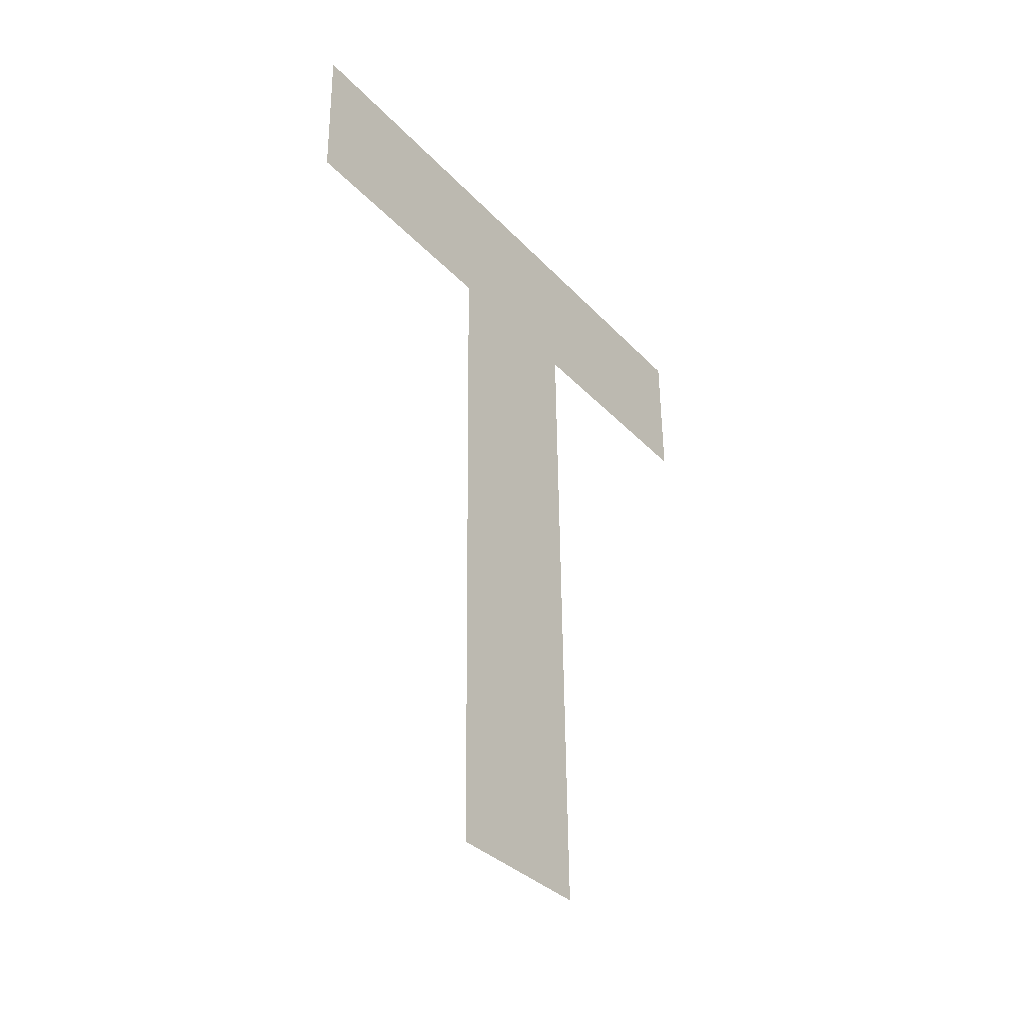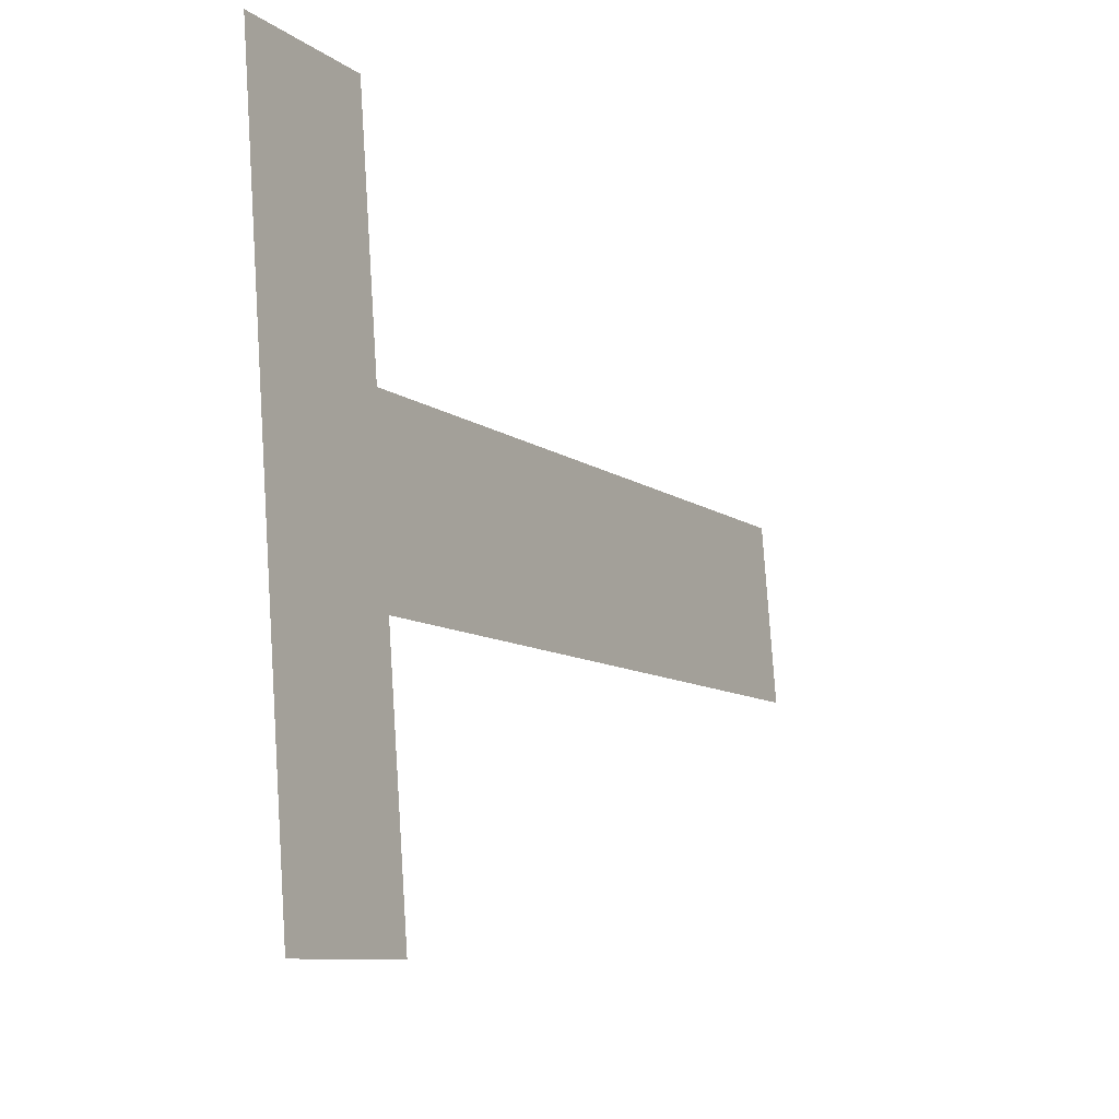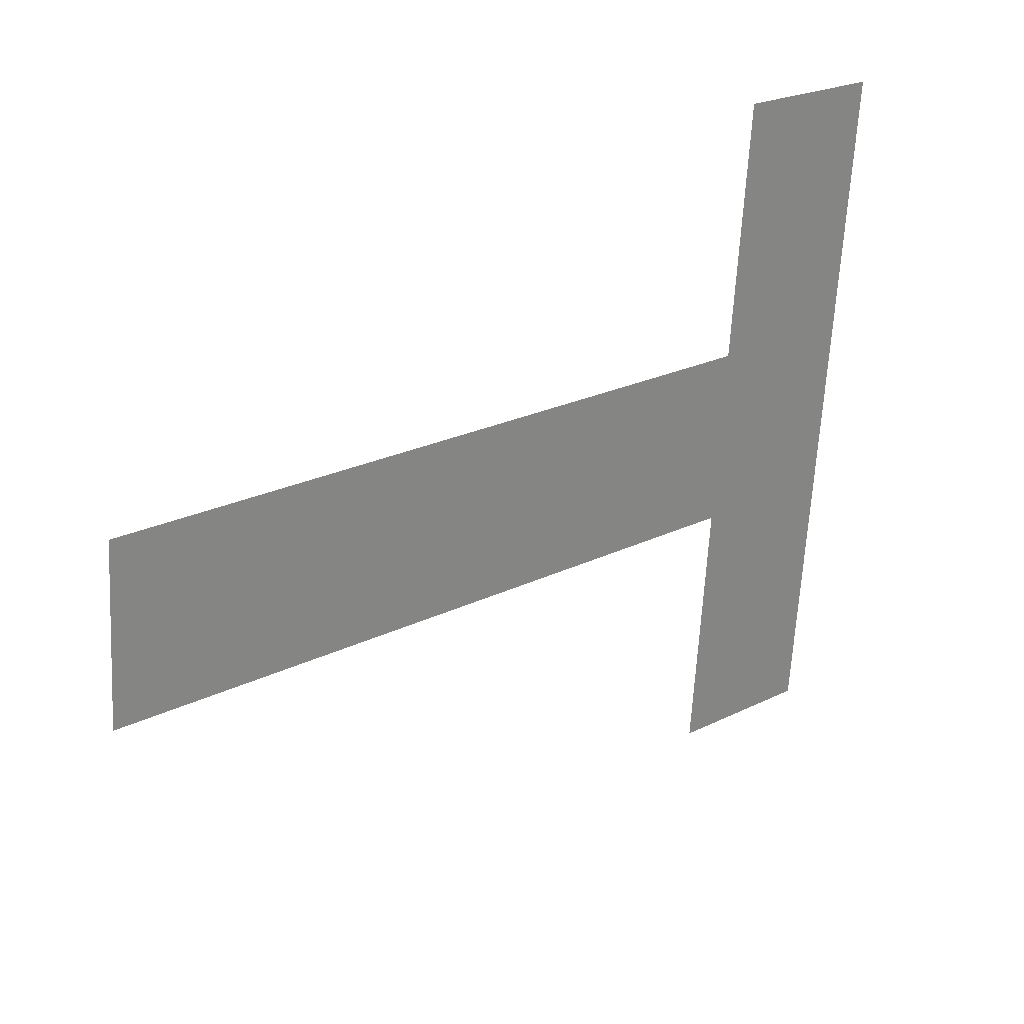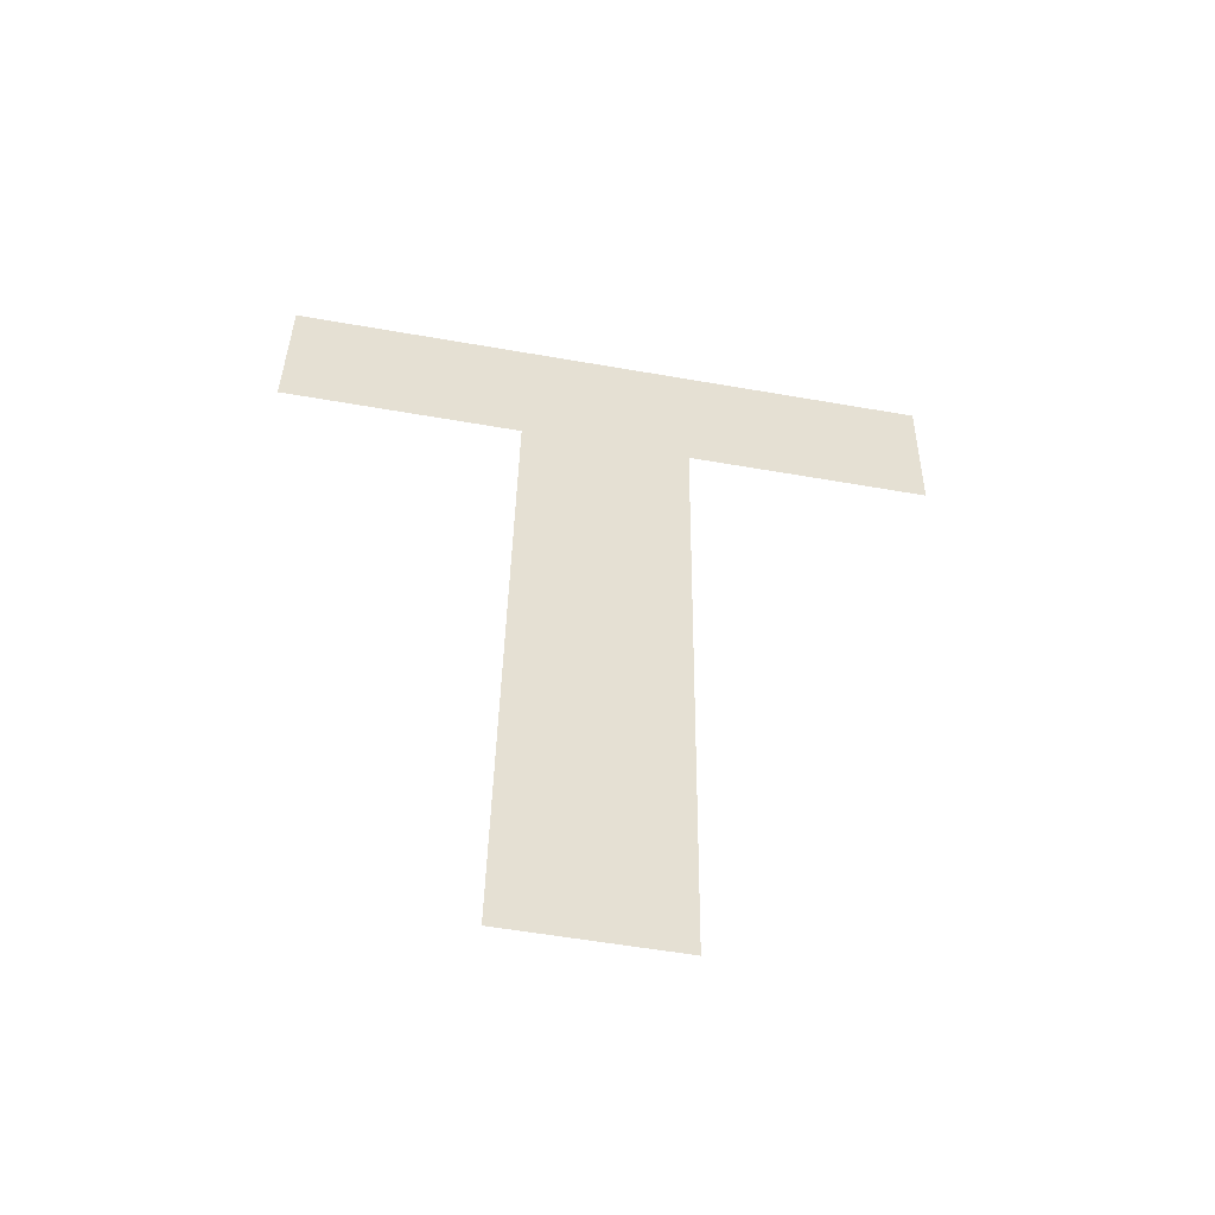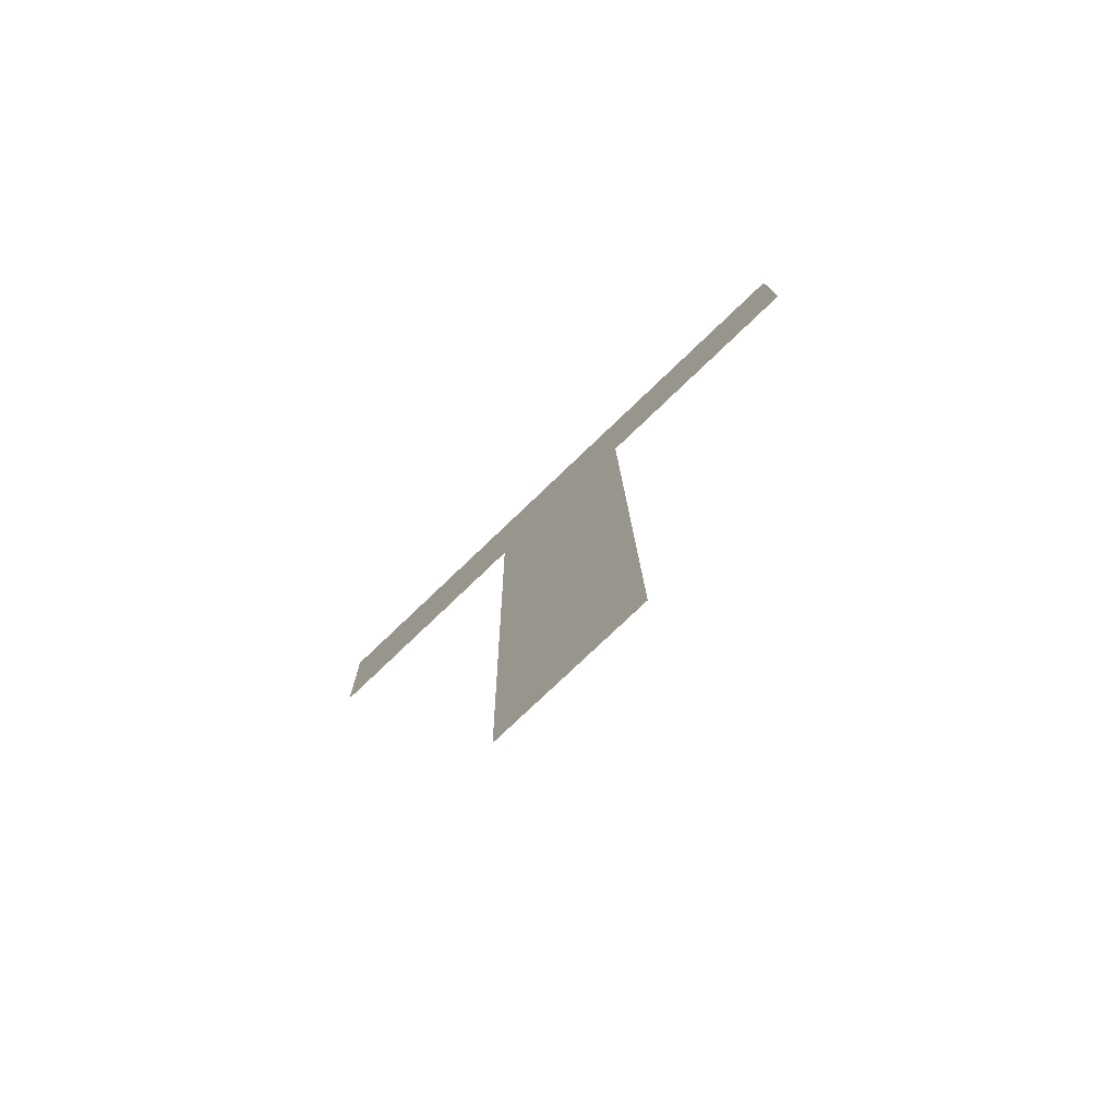
<metadata>
{"format":"obj","ext":"obj","renderer":"f3d","projection":"perspective","resolution":1024,"background":"white","views":[{"elev":-35.4,"azim":-140.2,"up":"+Y"},{"elev":-10.3,"azim":-151.0,"up":"+Z"},{"elev":23.5,"azim":49.0,"up":"+Z"},{"elev":-51.9,"azim":83.5,"up":"+Y"},{"elev":-76.3,"azim":-42.5,"up":"+Y"}]}
</metadata>
<code>
o #ID154
v -0.3634 0.2995 -0.258
v -0.3653 0.2927 -0.2863
v -0.3653 0.2991 -0.2863
v -0.3646 0.2929 -0.2757
v -0.3641 0.293 -0.2684
v -0.3646 0.2636 -0.2753
v -0.3634 0.2932 -0.2579
v -0.3641 0.2637 -0.268
v -0.3641 0.293 -0.2684
v -0.3646 0.2636 -0.2753
v -0.3641 0.2637 -0.268
v -0.3634 0.2932 -0.2579
v -0.3634 0.2995 -0.258
v -0.3646 0.2929 -0.2757
v -0.3653 0.2927 -0.2863
v -0.3653 0.2991 -0.2863
f 1 2 3
f 2 1 4
f 4 1 5
f 4 5 6
f 5 1 7
f 8 6 5
f 9 10 11
f 12 13 9
f 10 9 14
f 9 13 14
f 14 13 15
f 16 15 13

</code>
